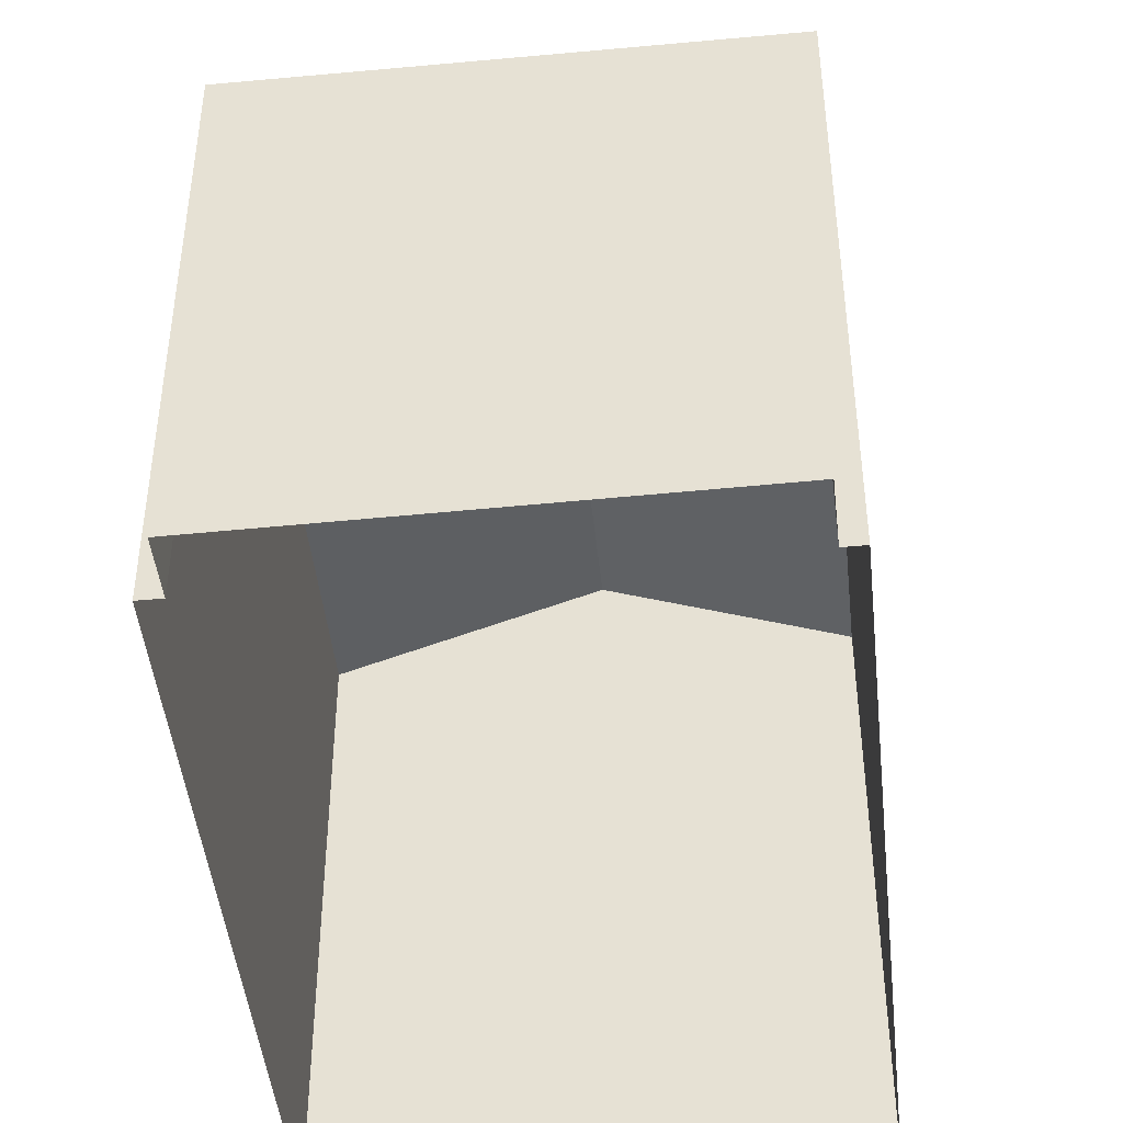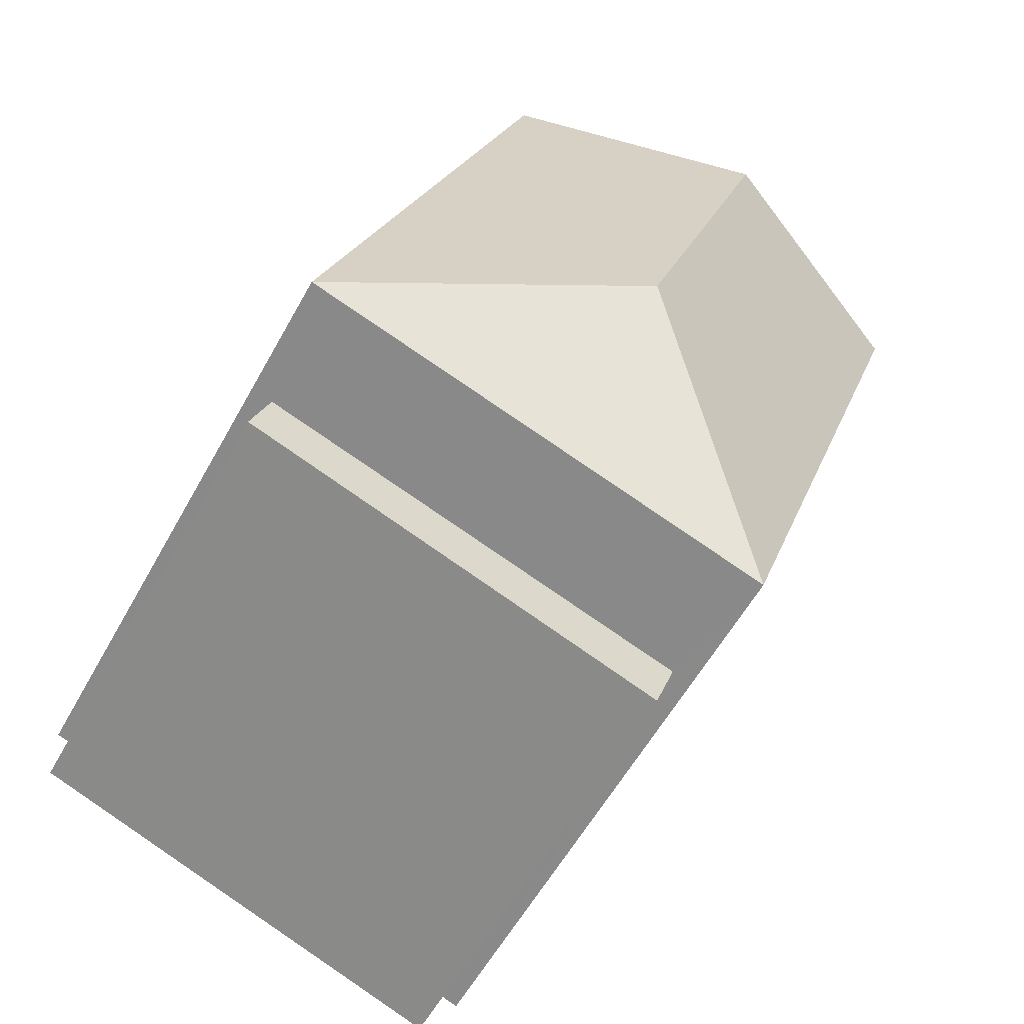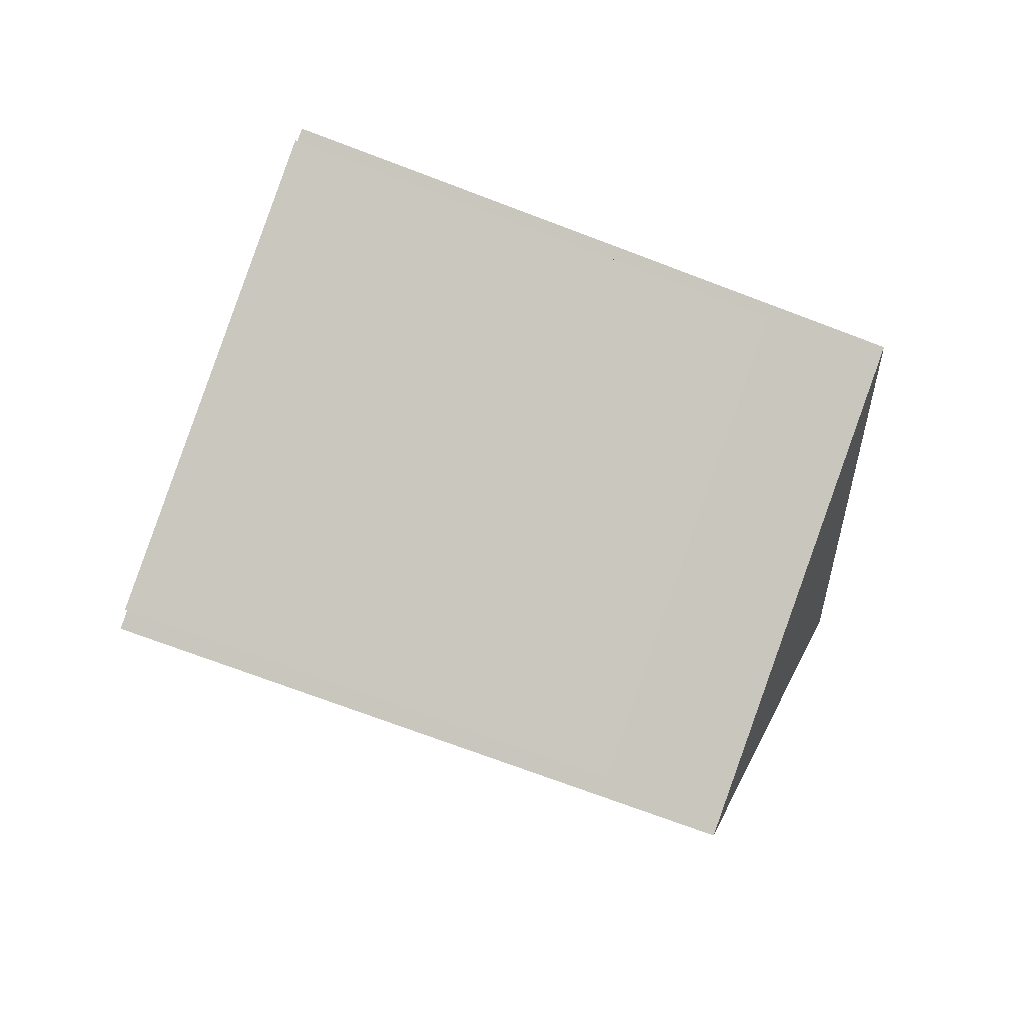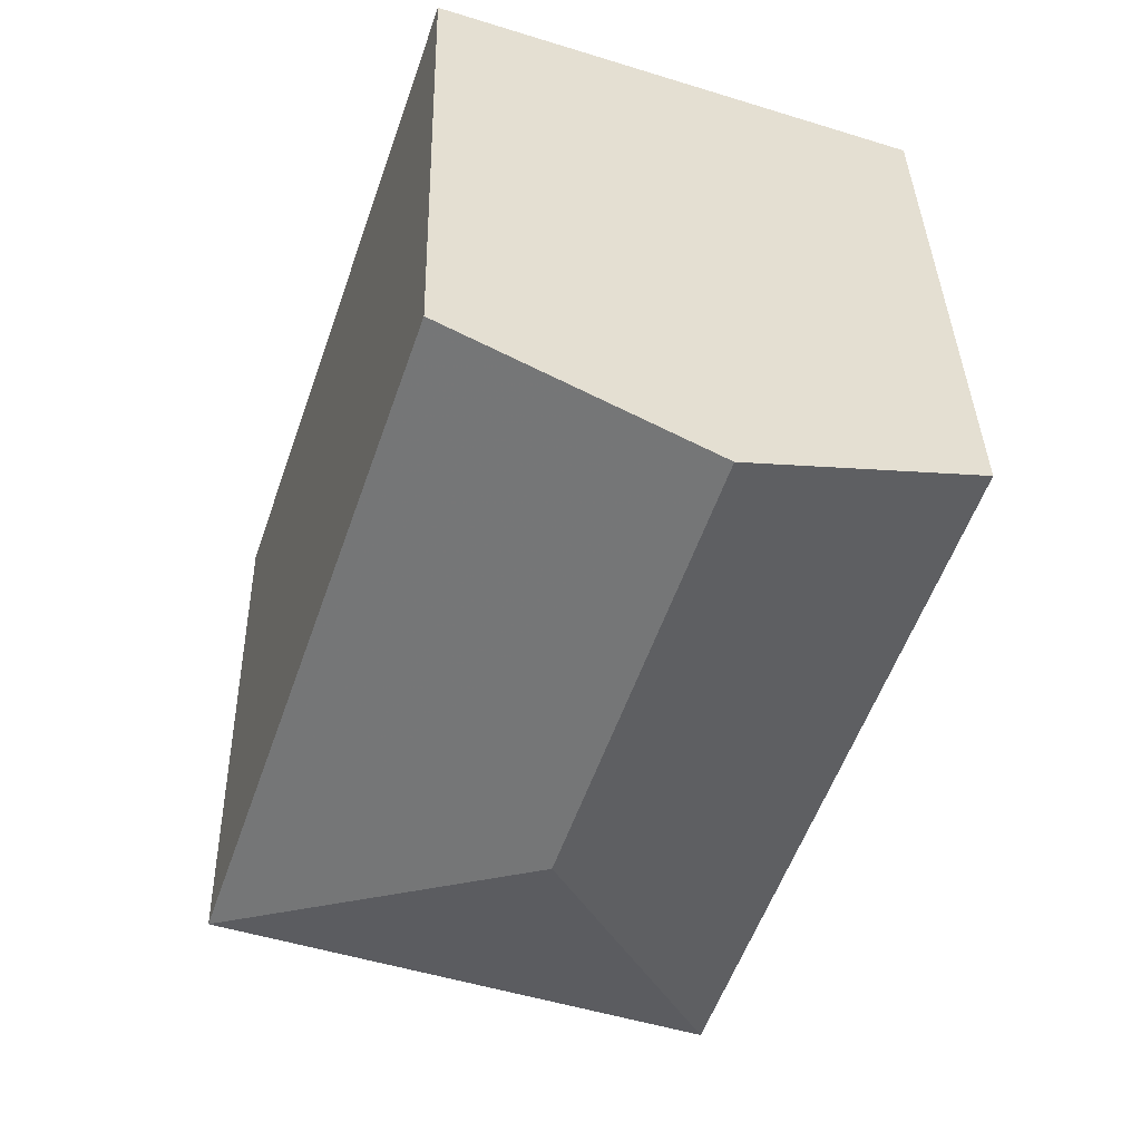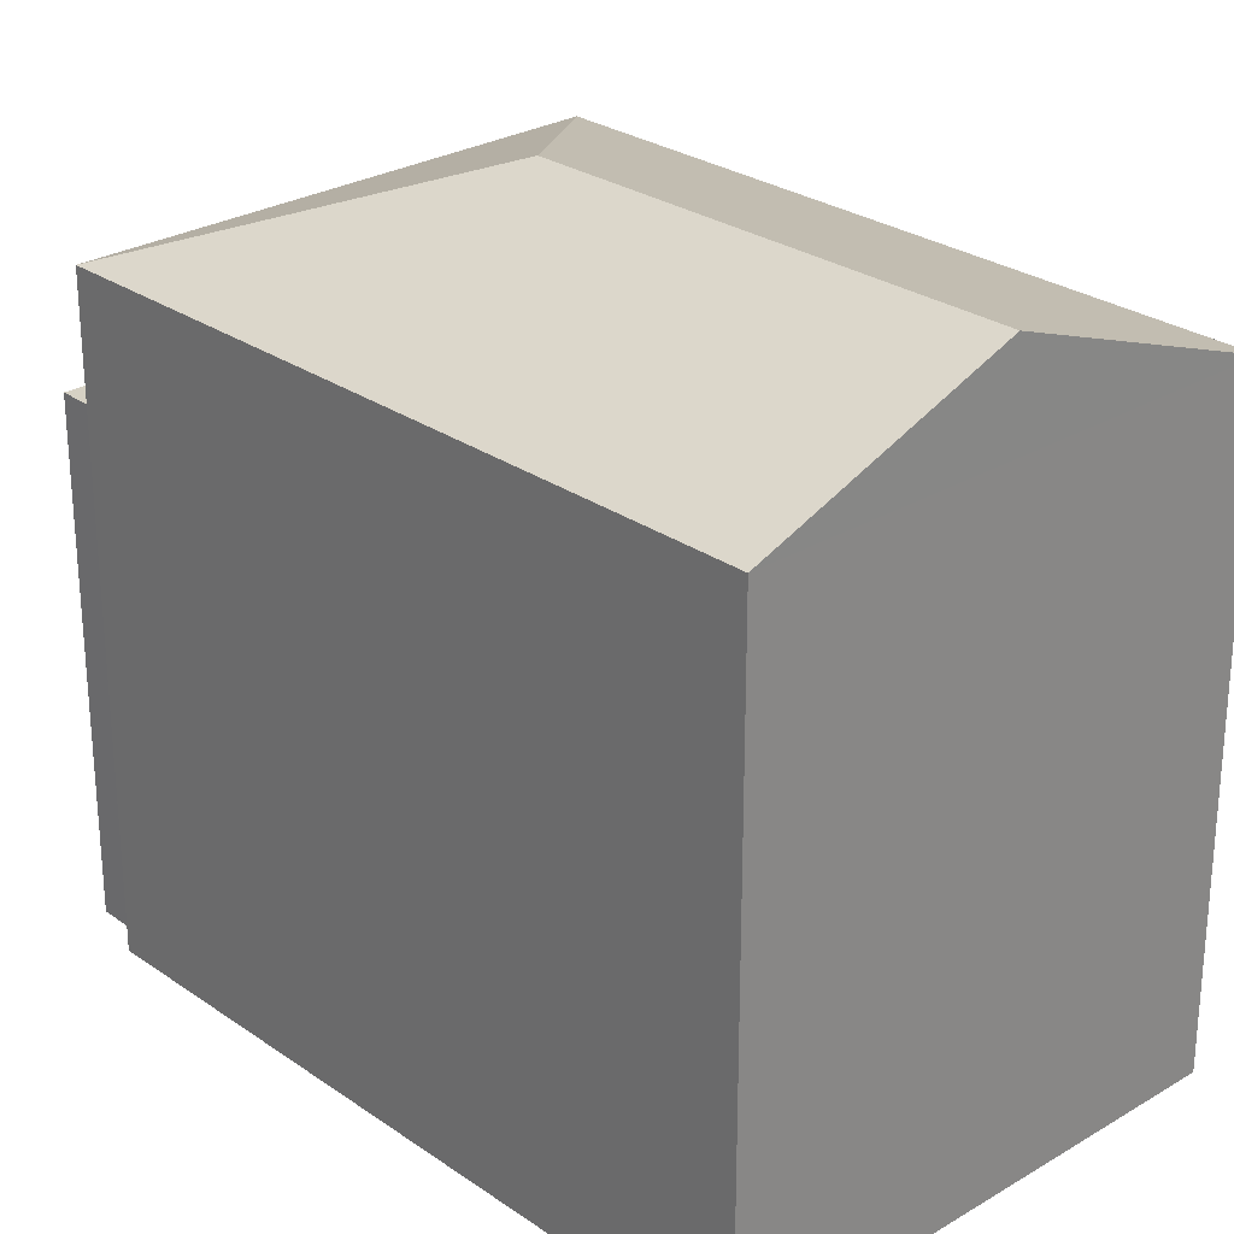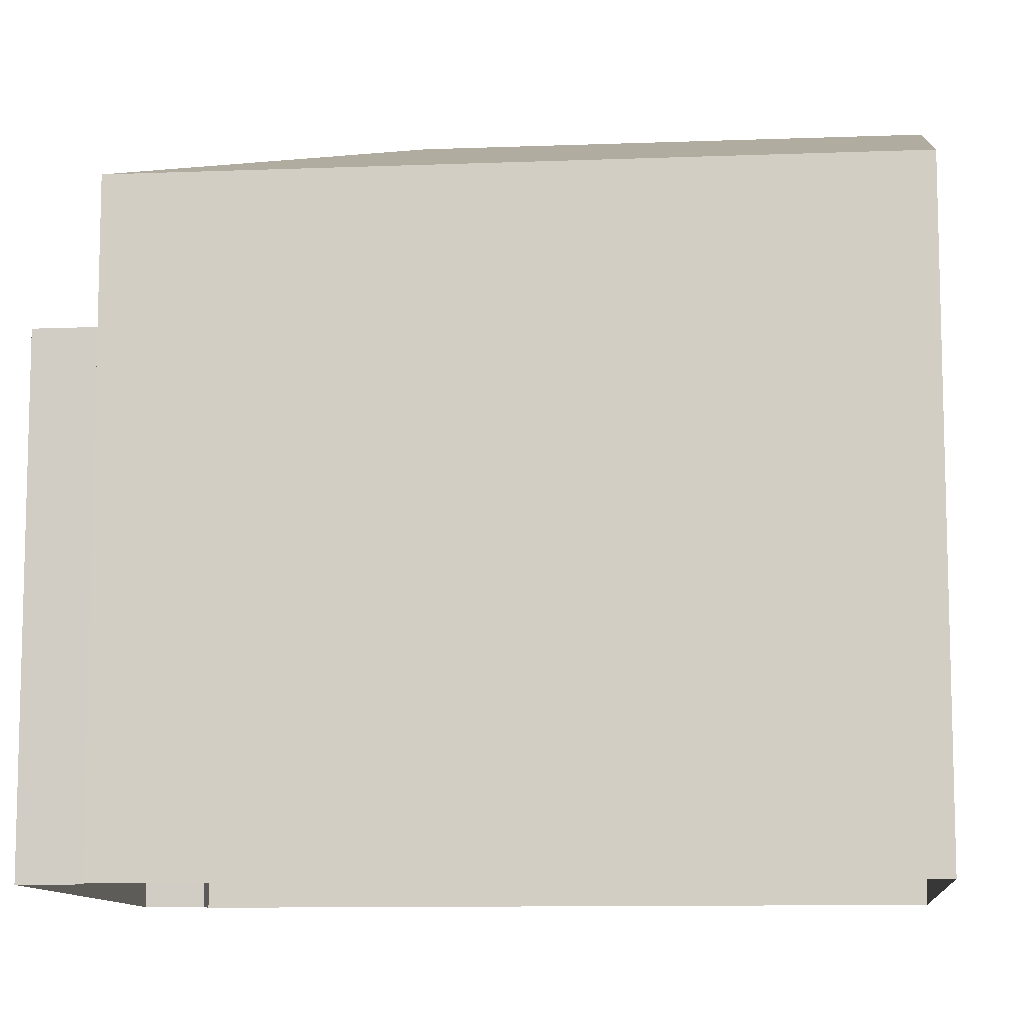
<metadata>
{"format":"obj","ext":"obj","renderer":"f3d","projection":"perspective","resolution":1024,"background":"white","views":[{"elev":-45.8,"azim":-12.8,"up":"+Z"},{"elev":-58.0,"azim":-28.8,"up":"+Y"},{"elev":-72.7,"azim":-110.7,"up":"+Y"},{"elev":36.1,"azim":-1.3,"up":"+Y"},{"elev":27.0,"azim":118.2,"up":"+Z"},{"elev":-10.3,"azim":76.8,"up":"+Z"}]}
</metadata>
<code>
v 1.281e+04 -1.502e+04 21.21
v 1.281e+04 -1.502e+04 21.21
v 1.281e+04 -1.502e+04 21.21
v 1.281e+04 -1.502e+04 21.21
v 1.281e+04 -1.502e+04 21.21
v 1.281e+04 -1.502e+04 21.21
v 1.281e+04 -1.502e+04 21.21
v 1.281e+04 -1.502e+04 21.21
v 1.281e+04 -1.502e+04 26.28
v 1.281e+04 -1.502e+04 26.28
v 1.281e+04 -1.502e+04 26.28
v 1.281e+04 -1.502e+04 26.28
v 1.281e+04 -1.502e+04 27.66
v 1.281e+04 -1.502e+04 28.63
v 1.281e+04 -1.502e+04 27.66
v 1.281e+04 -1.502e+04 28.63
v 1.281e+04 -1.502e+04 27.66
v 1.281e+04 -1.502e+04 27.66
f 1 2 3
f 1 3 4
f 5 4 6
f 3 7 8
f 6 3 8
f 4 3 6
f 9 10 11
f 12 9 11
f 13 14 15
f 16 14 13
f 14 16 17
f 17 16 18
f 14 17 15
f 3 2 10
f 9 3 10
f 4 11 1
f 4 12 11
f 10 2 1
f 11 10 1
f 9 7 3
f 7 9 17
f 17 9 15
f 5 12 4
f 15 12 5
f 9 12 15
f 16 13 18
f 17 18 8
f 7 17 8
f 18 6 8
f 18 13 6
f 15 5 6
f 13 15 6

</code>
